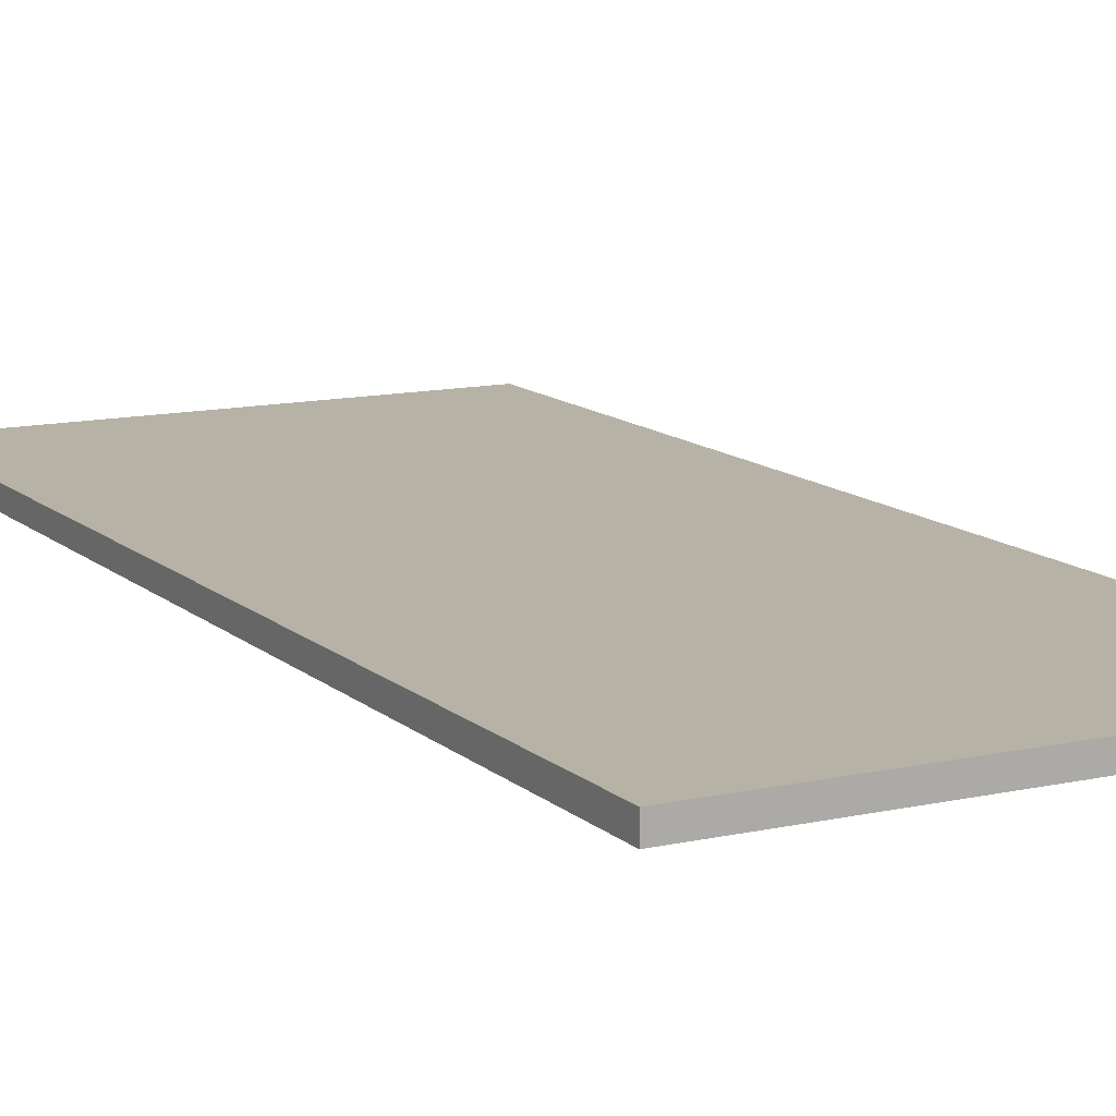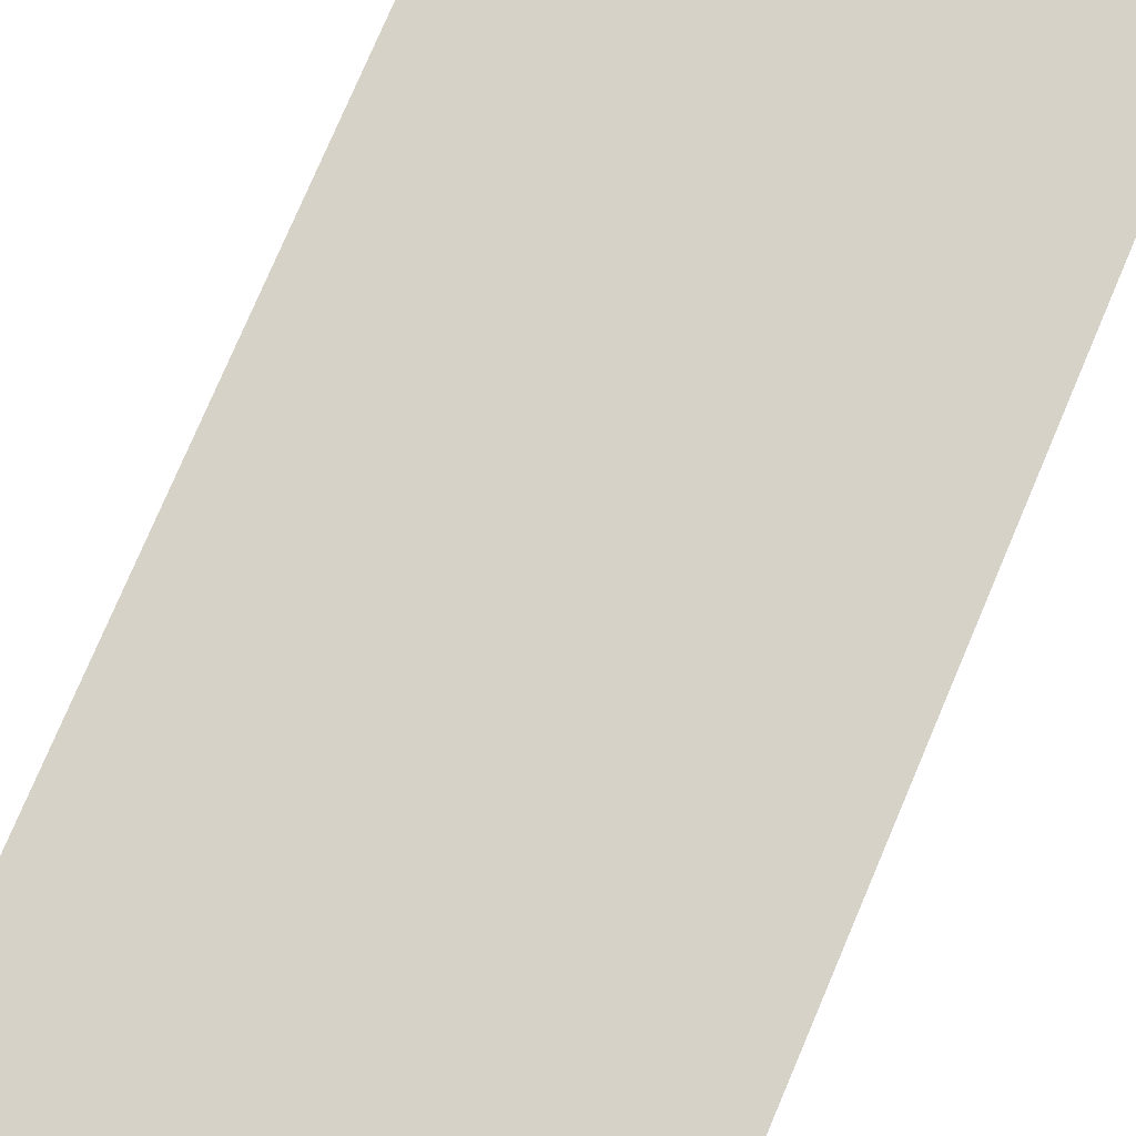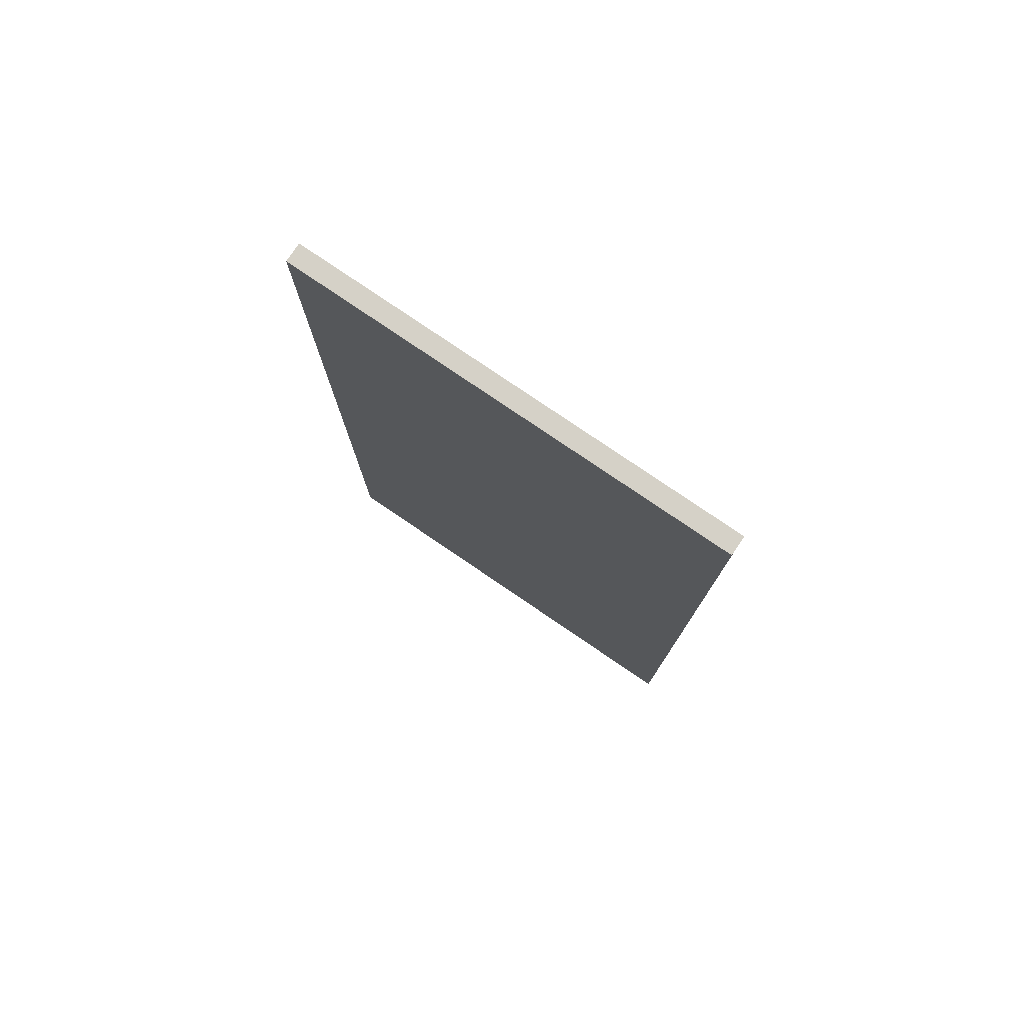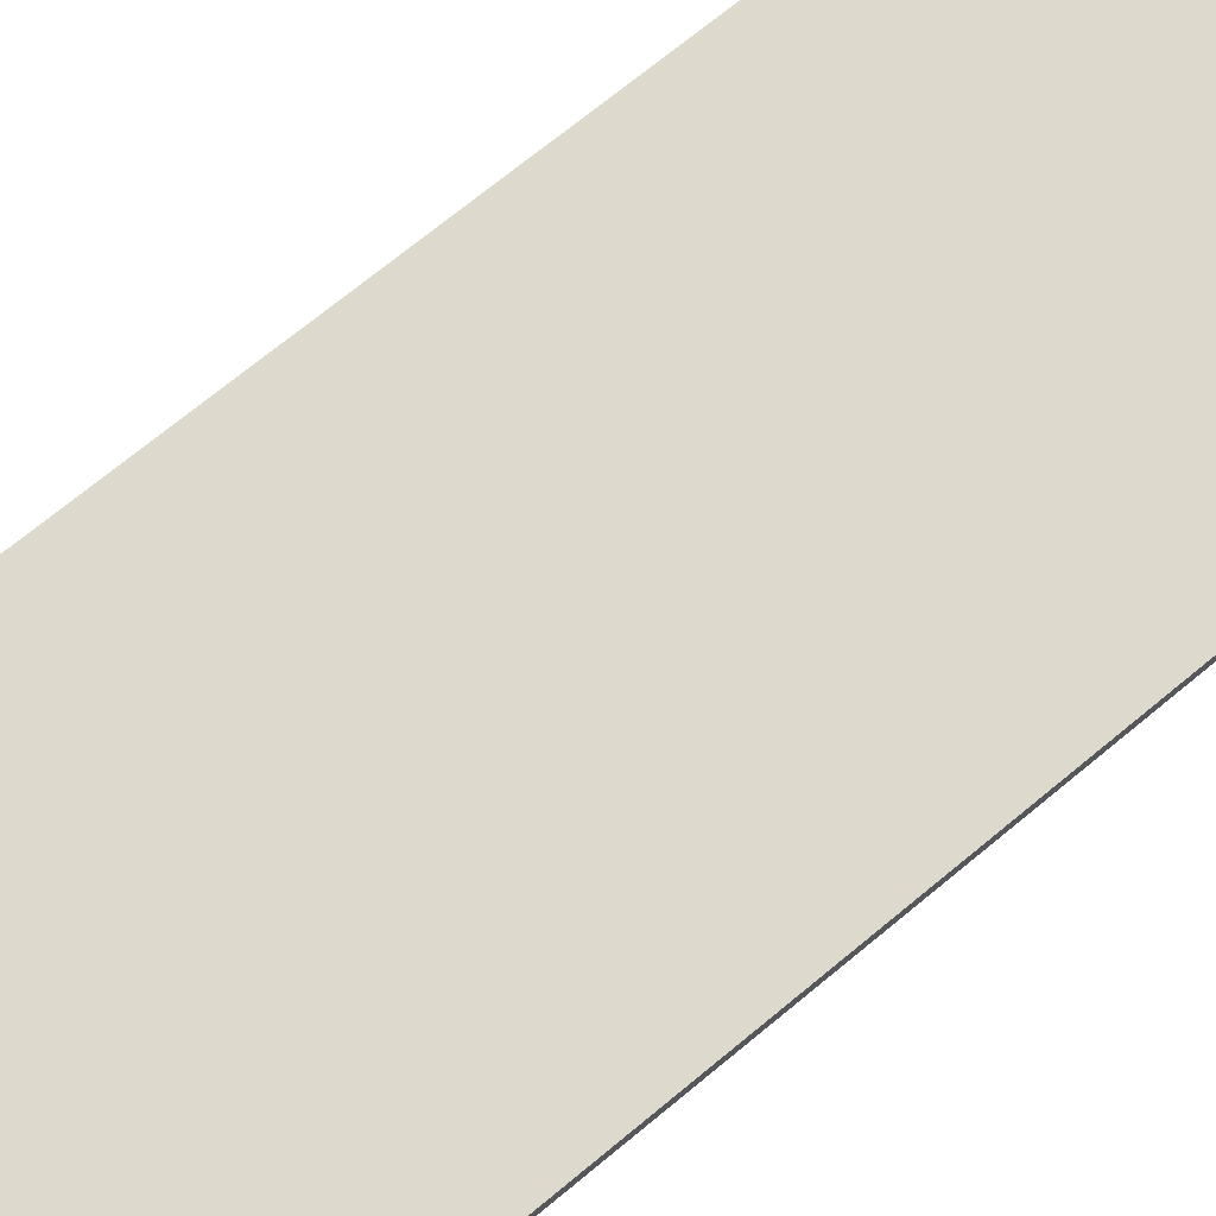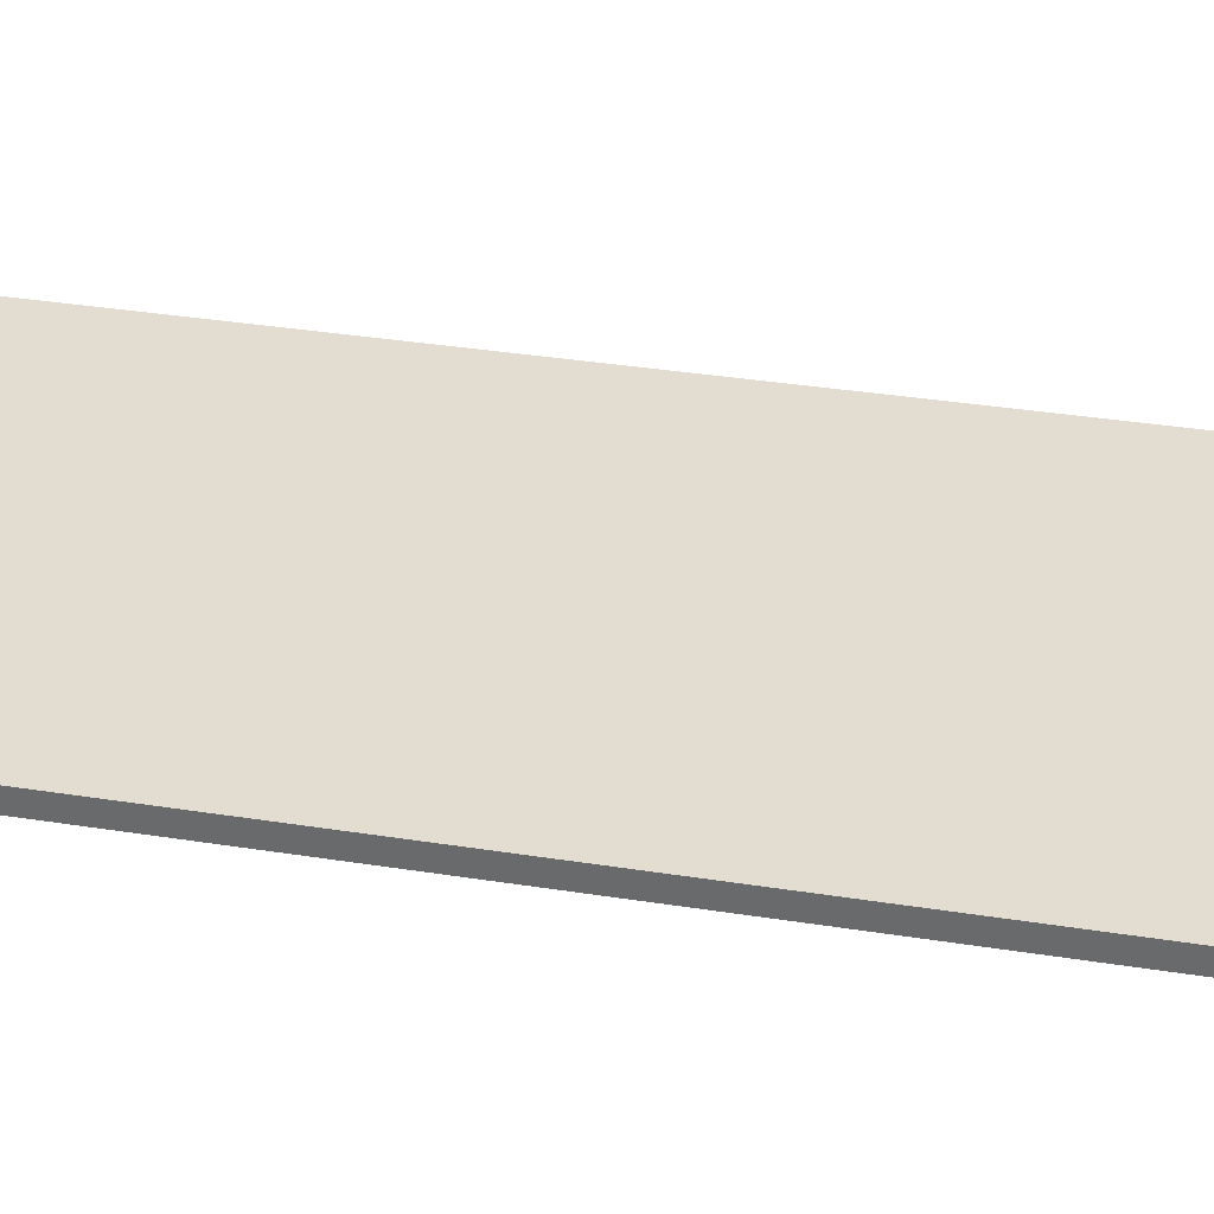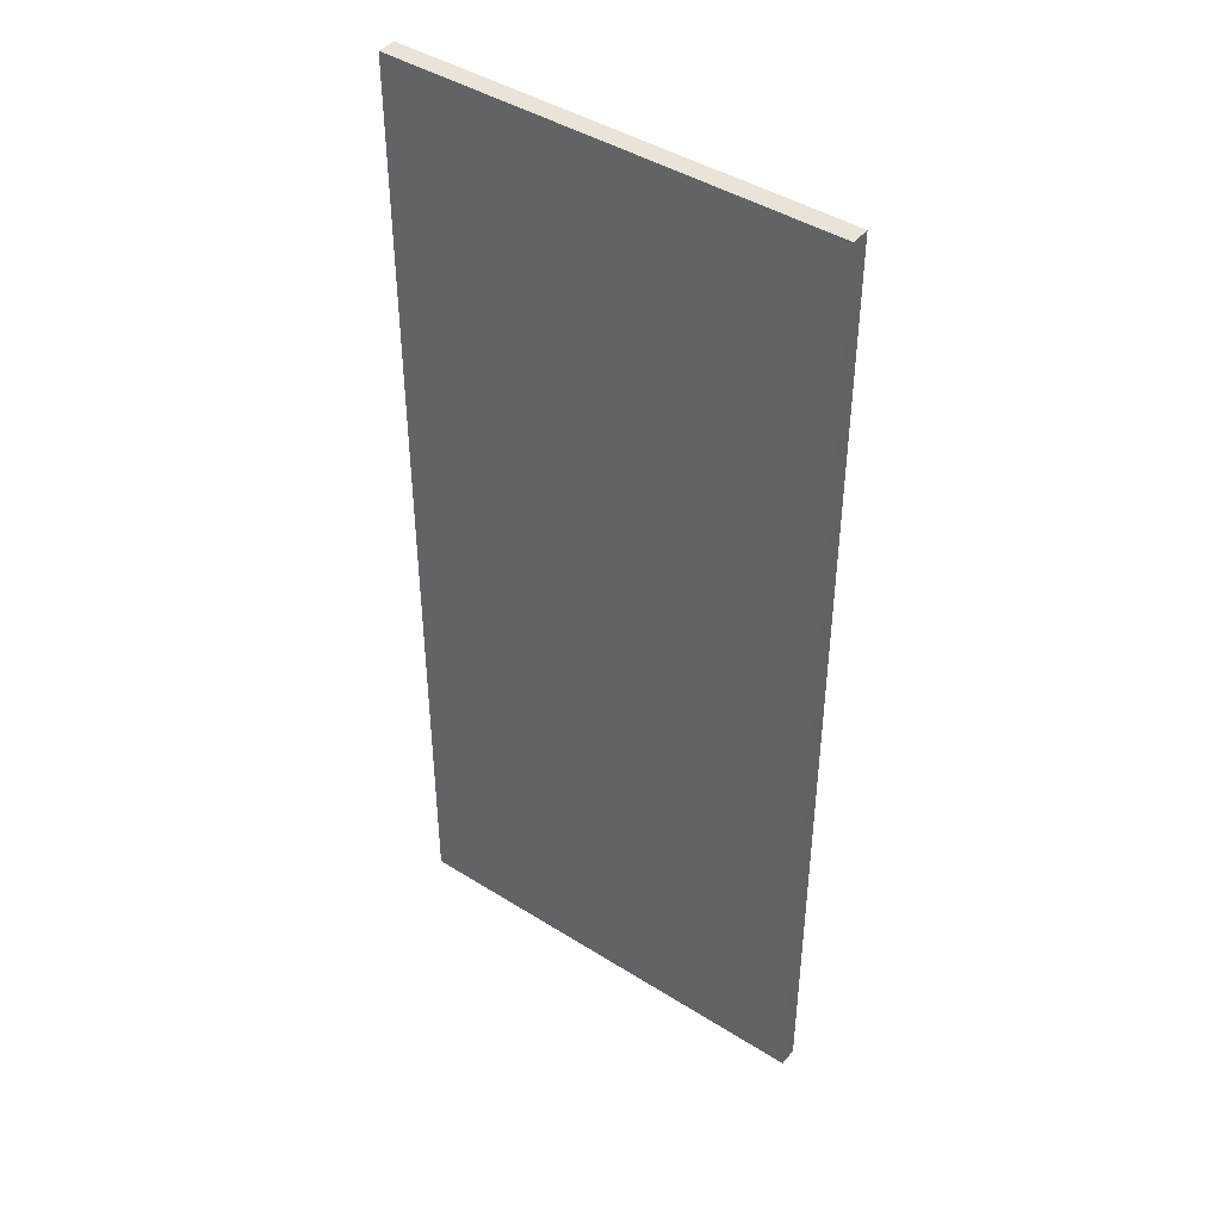
<metadata>
{"format":"obj","ext":"obj","renderer":"f3d","projection":"perspective","resolution":1024,"background":"white","views":[{"elev":12.3,"azim":152.1,"up":"+Y"},{"elev":77.8,"azim":23.1,"up":"+Y"},{"elev":78.9,"azim":34.2,"up":"+Z"},{"elev":72.0,"azim":50.6,"up":"+Y"},{"elev":35.2,"azim":101.9,"up":"+Y"},{"elev":43.5,"azim":-143.4,"up":"+Z"}]}
</metadata>
<code>
v 0.4725 0 -1.05
v -0.4725 0 -1.05
v 0.4725 0 1.05
v -0.4725 0 1.05
v 0.4725 -0.04 -1.05
v -0.4725 -0.04 -1.05
v 0.4725 -0.04 1.05
v -0.4725 -0.04 1.05
f 1 3 4
f 4 2 1
f 5 6 8
f 8 7 5
f 1 2 6
f 6 5 1
f 2 4 8
f 8 6 2
f 4 3 7
f 7 8 4
f 3 1 5
f 5 7 3

</code>
